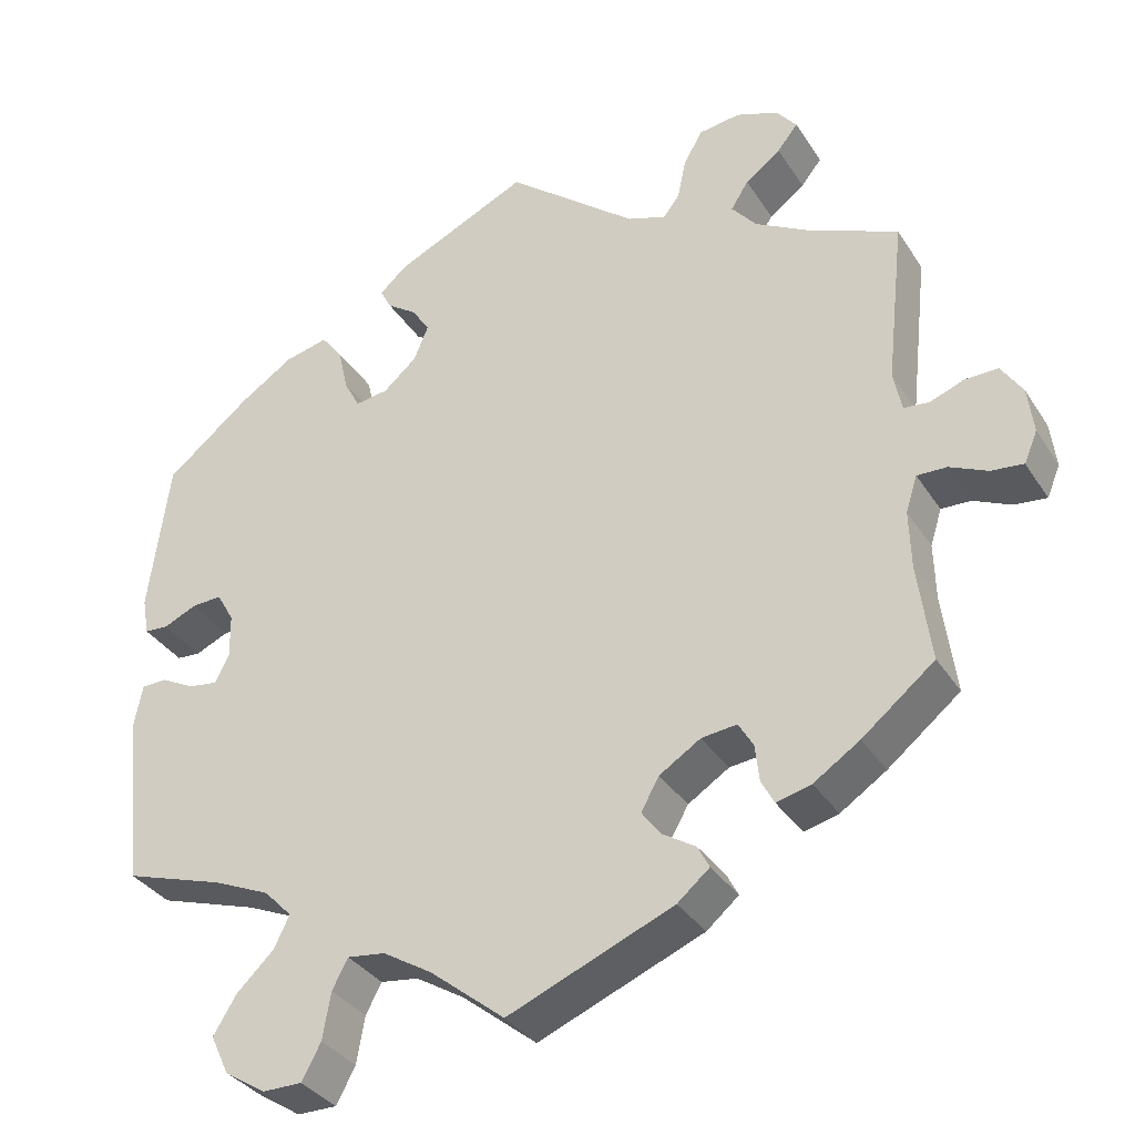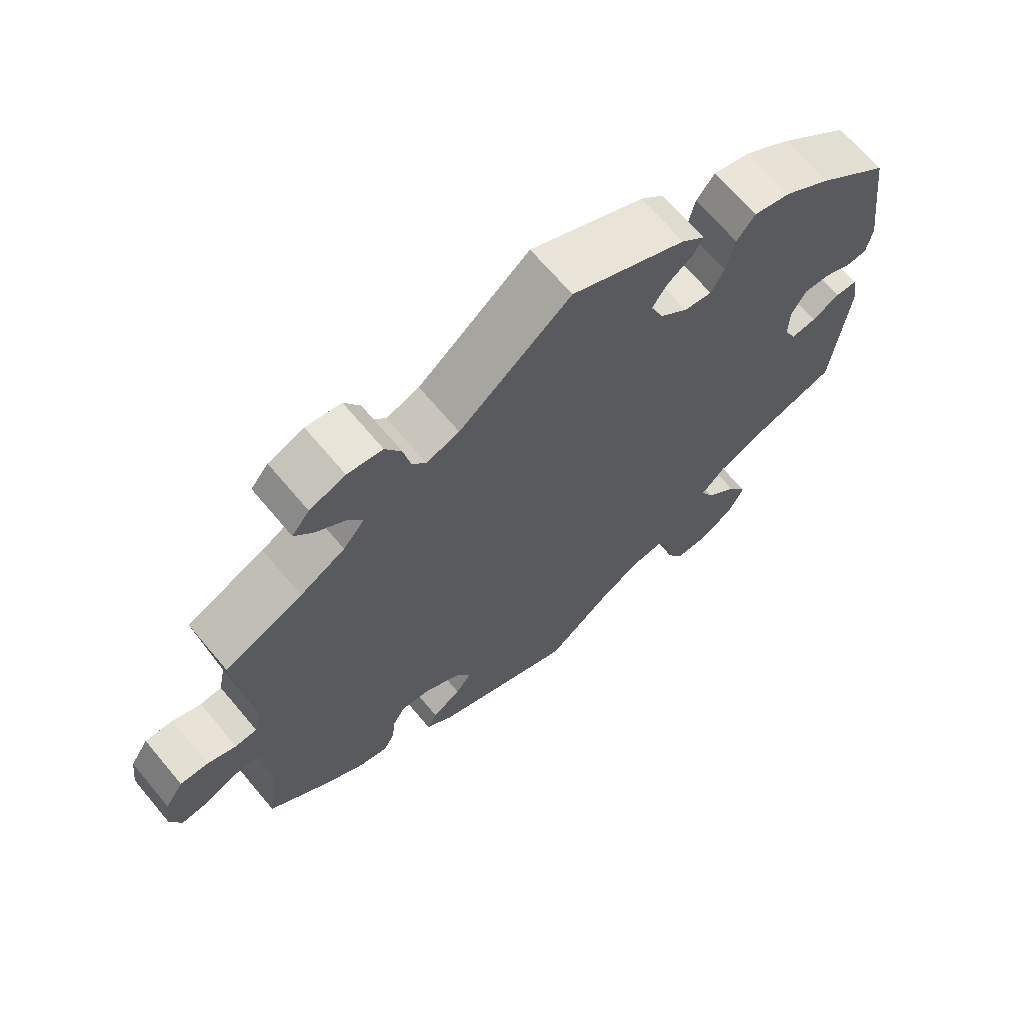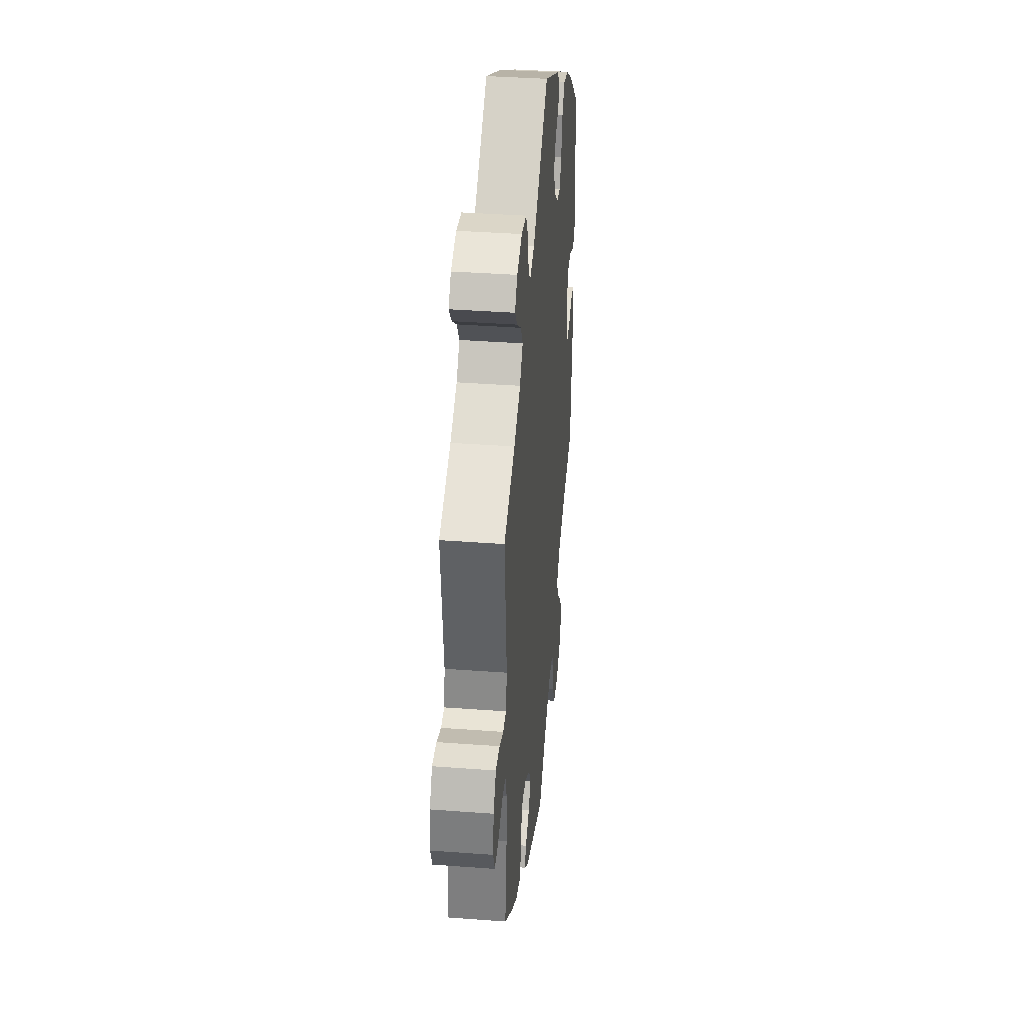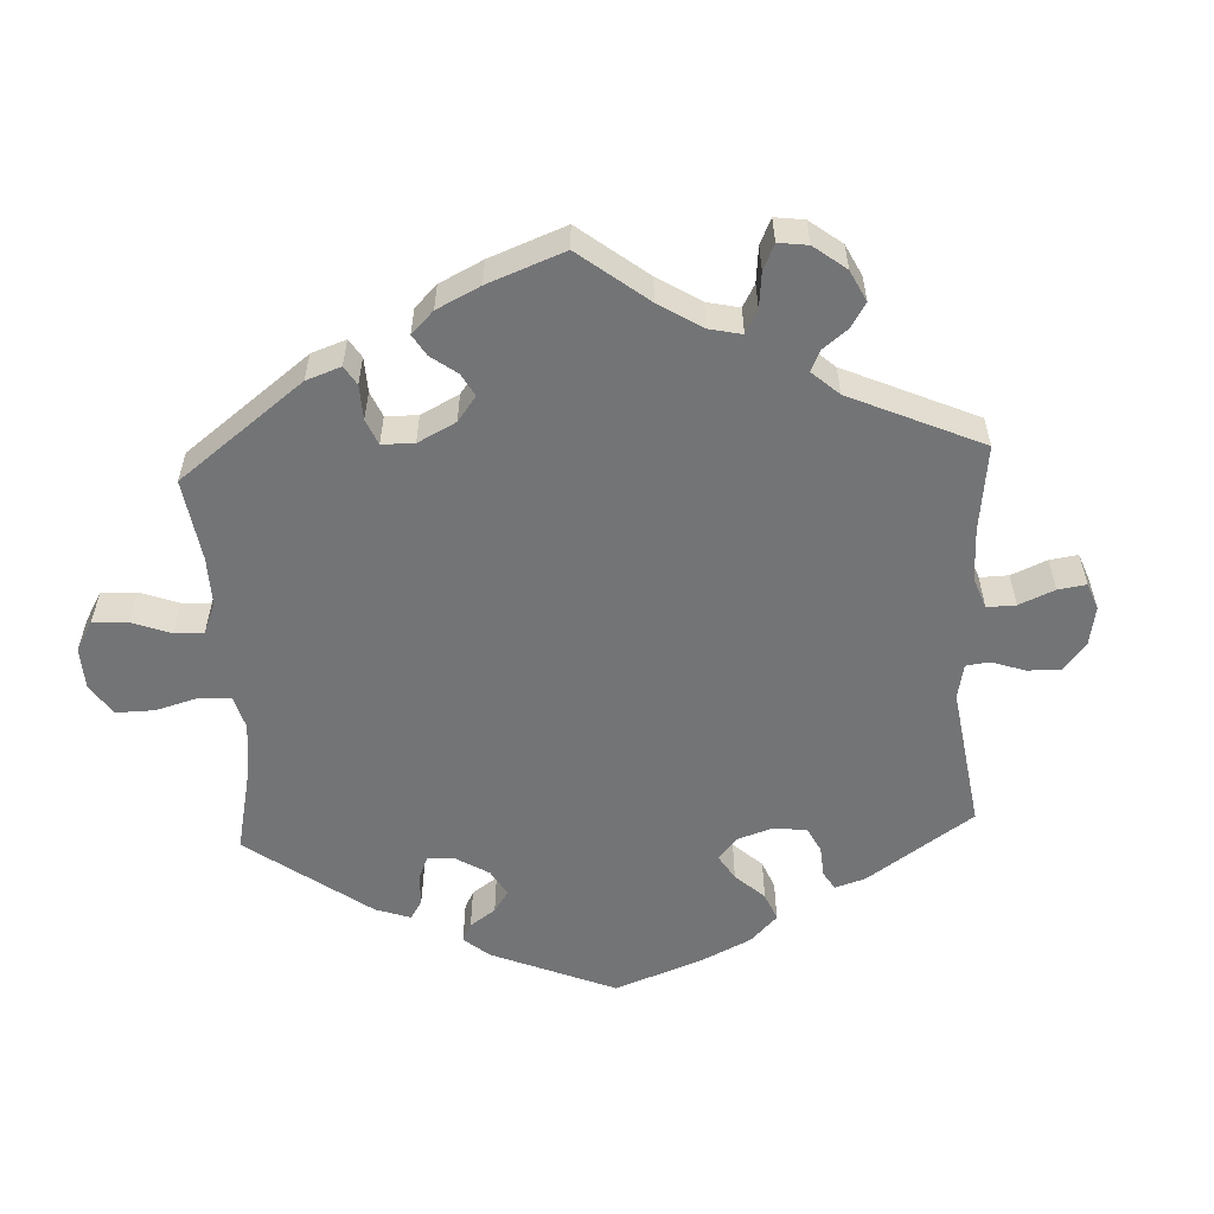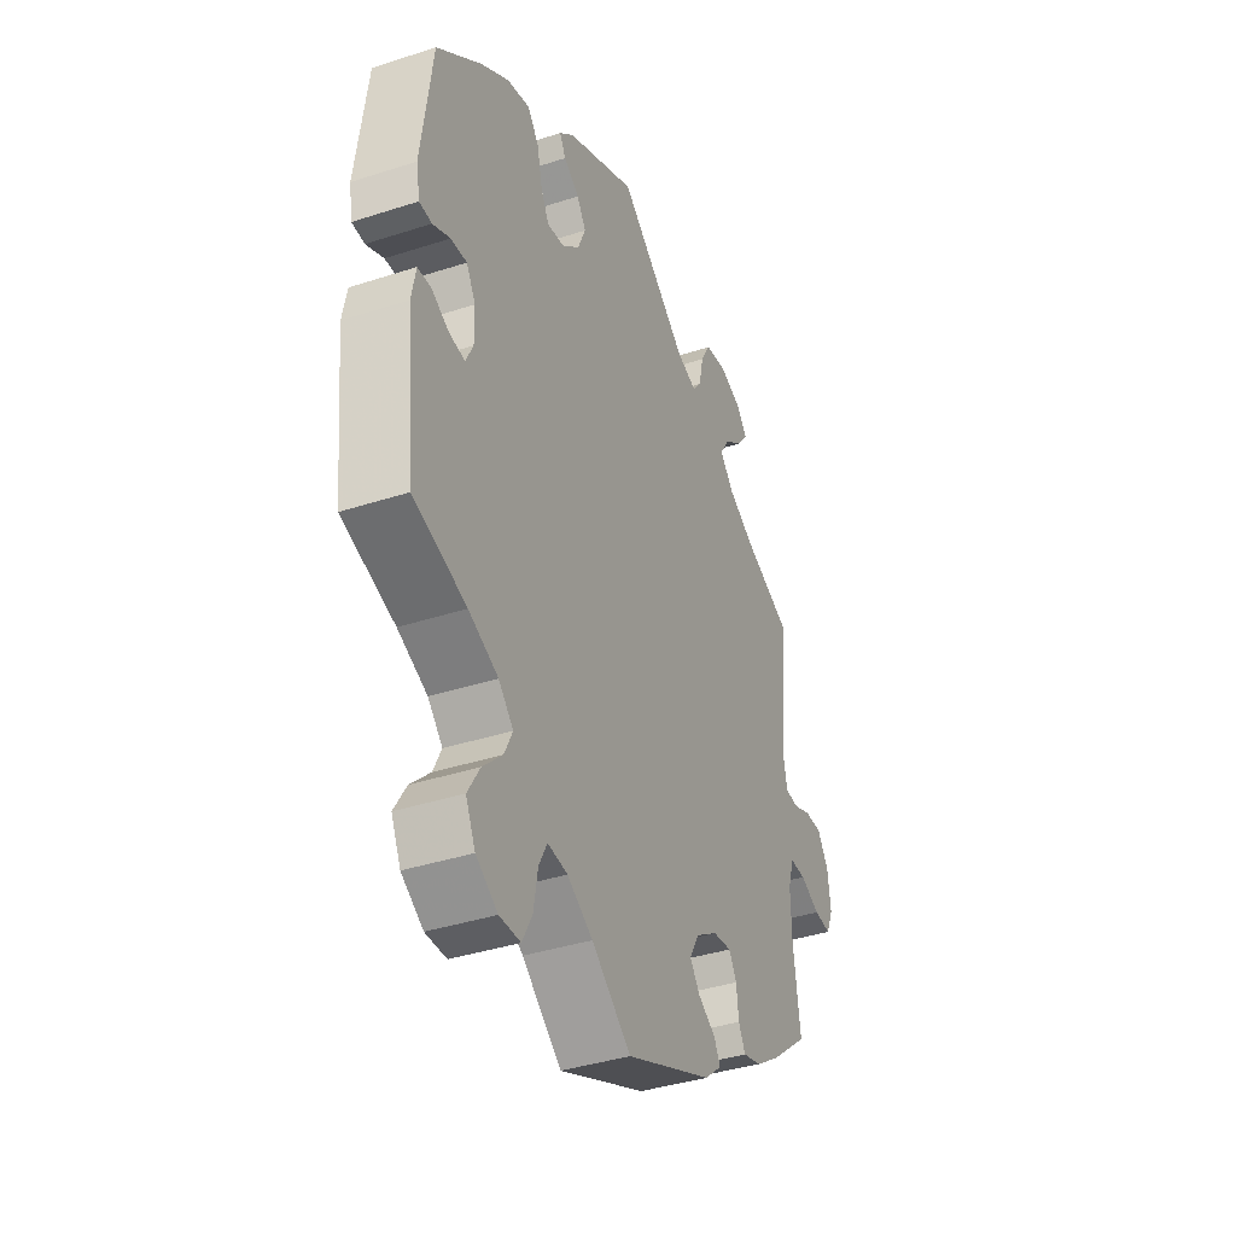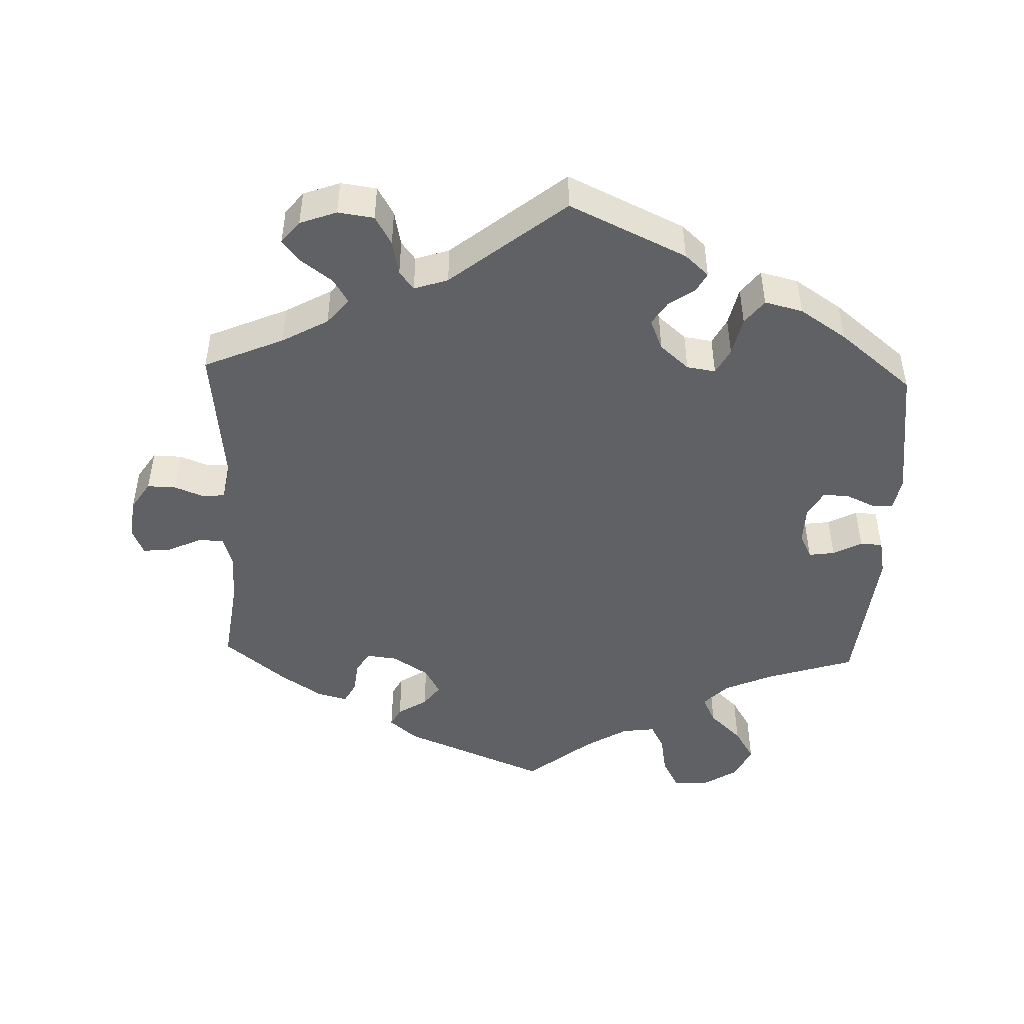
<metadata>
{"format":"obj","ext":"obj","renderer":"f3d","projection":"perspective","resolution":1024,"background":"white","views":[{"elev":-34.2,"azim":-151.9,"up":"+Z"},{"elev":67.7,"azim":-40.0,"up":"+Z"},{"elev":37.4,"azim":-84.5,"up":"+Z"},{"elev":-56.2,"azim":-117.2,"up":"+Y"},{"elev":-38.3,"azim":112.4,"up":"+Z"},{"elev":-47.4,"azim":-2.1,"up":"+Y"}]}
</metadata>
<code>
v -0.2 0.07 -0.495
v -0.239 0.07 -0.462
v -0.225 0.07 -0.435
v -0.184 0.07 -0.409
v -0.161 0.07 -0.378
v -0.183 0.07 -0.339
v -0.233 0.07 -0.307
v -0.276 0.07 -0.302
v -0.294 0.07 -0.332
v -0.299 0.07 -0.377
v -0.315 0.07 -0.407
v -0.357 0.07 -0.396
v -0.413 0.07 -0.359
v -0.501 0.07 -0.288
v -0.485 0.07 -0.169
v -0.483 0.07 -0.098
v -0.497 0.07 -0.054
v -0.533 0.07 -0.055
v -0.579 0.07 -0.076
v -0.618 0.07 -0.08
v -0.634 0.07 -0.042
v -0.627 0.07 0.014
v -0.601 0.07 0.054
v -0.561 0.07 0.053
v -0.52 0.07 0.037
v -0.489 0.07 0.04
v -0.479 0.07 0.089
v -0.501 0.07 0.289
v -0.39 0.07 0.337
v -0.326 0.07 0.373
v -0.296 0.07 0.409
v -0.317 0.07 0.443
v -0.36 0.07 0.475
v -0.385 0.07 0.506
v -0.36 0.07 0.537
v -0.309 0.07 0.556
v -0.259 0.07 0.549
v -0.236 0.07 0.509
v -0.226 0.07 0.46
v -0.206 0.07 0.434
v -0.159 0.07 0.45
v 0 0.07 0.578
v 0.163 0.07 0.502
v 0.196 0.07 0.472
v 0.182 0.07 0.446
v 0.146 0.07 0.421
v 0.125 0.07 0.388
v 0.143 0.07 0.345
v 0.183 0.07 0.31
v 0.223 0.07 0.304
v 0.242 0.07 0.34
v 0.254 0.07 0.394
v 0.28 0.07 0.428
v 0.333 0.07 0.415
v 0.398 0.07 0.372
v 0.5 0.07 0.289
v 0.525 0.07 0.102
v 0.517 0.07 0.056
v 0.488 0.07 0.054
v 0.448 0.07 0.072
v 0.411 0.07 0.074
v 0.39 0.07 0.037
v 0.389 0.07 -0.016
v 0.406 0.07 -0.051
v 0.442 0.07 -0.046
v 0.482 0.07 -0.025
v 0.513 0.07 -0.026
v 0.523 0.07 -0.077
v 0.501 0.07 -0.288
v 0.379 0.07 -0.327
v 0.311 0.07 -0.357
v 0.277 0.07 -0.392
v 0.296 0.07 -0.431
v 0.341 0.07 -0.474
v 0.369 0.07 -0.52
v 0.347 0.07 -0.567
v 0.297 0.07 -0.599
v 0.249 0.07 -0.599
v 0.226 0.07 -0.556
v 0.216 0.07 -0.499
v 0.197 0.07 -0.463
v 0.151 0.07 -0.469
v 0.092 0.07 -0.505
v 0.001 0.07 -0.578
v -0.2 0 -0.495
v -0.239 0 -0.462
v -0.225 0 -0.435
v -0.184 0 -0.409
v -0.161 0 -0.378
v -0.183 0 -0.339
v -0.233 0 -0.307
v -0.276 0 -0.302
v -0.294 0 -0.332
v -0.299 0 -0.377
v -0.315 0 -0.407
v -0.357 0 -0.396
v -0.413 0 -0.359
v -0.501 0 -0.288
v -0.485 0 -0.169
v -0.483 0 -0.098
v -0.497 0 -0.054
v -0.533 0 -0.055
v -0.579 0 -0.076
v -0.618 0 -0.08
v -0.634 0 -0.042
v -0.627 0 0.014
v -0.601 0 0.054
v -0.561 0 0.053
v -0.52 0 0.037
v -0.489 0 0.04
v -0.479 0 0.089
v -0.501 0 0.289
v -0.39 0 0.337
v -0.326 0 0.373
v -0.296 0 0.409
v -0.317 0 0.443
v -0.36 0 0.475
v -0.385 0 0.506
v -0.36 0 0.537
v -0.309 0 0.556
v -0.259 0 0.549
v -0.236 0 0.509
v -0.226 0 0.46
v -0.206 0 0.434
v -0.159 0 0.45
v 0 0 0.578
v 0.163 0 0.502
v 0.196 0 0.472
v 0.182 0 0.446
v 0.146 0 0.421
v 0.125 0 0.388
v 0.143 0 0.345
v 0.183 0 0.31
v 0.223 0 0.304
v 0.242 0 0.34
v 0.254 0 0.394
v 0.28 0 0.428
v 0.333 0 0.415
v 0.398 0 0.372
v 0.5 0 0.289
v 0.525 0 0.102
v 0.517 0 0.056
v 0.488 0 0.054
v 0.448 0 0.072
v 0.411 0 0.074
v 0.39 0 0.037
v 0.389 0 -0.016
v 0.406 0 -0.051
v 0.442 0 -0.046
v 0.482 0 -0.025
v 0.513 0 -0.026
v 0.523 0 -0.077
v 0.501 0 -0.288
v 0.379 0 -0.327
v 0.311 0 -0.357
v 0.277 0 -0.392
v 0.296 0 -0.431
v 0.341 0 -0.474
v 0.369 0 -0.52
v 0.347 0 -0.567
v 0.297 0 -0.599
v 0.249 0 -0.599
v 0.226 0 -0.556
v 0.216 0 -0.499
v 0.197 0 -0.463
v 0.151 0 -0.469
v 0.092 0 -0.505
v 0.001 0 -0.578
f 83 84 1 2
f 82 83 2 3
f 81 82 3 4
f 77 78 79 80
f 77 80 81
f 76 77 81
f 73 74 75 76
f 72 73 76 81
f 71 72 81 4
f 67 68 69 70
f 65 66 67 70
f 64 65 70 71
f 63 64 71 4
f 57 58 59 60
f 57 60 61
f 56 57 61
f 55 56 61 62
f 51 52 53 54
f 50 51 54 55
f 43 44 45 46
f 41 42 43 46
f 40 41 46 47
f 36 37 38 39
f 36 39 40
f 35 36 40
f 32 33 34 35
f 31 32 35 40
f 30 31 40 47
f 27 28 29
f 26 27 29 30
f 22 23 24 25
f 22 25 26
f 21 22 26
f 18 19 20 21
f 17 18 21 26
f 16 17 26 30
f 12 13 14 15
f 9 10 11 12
f 8 9 12 15
f 7 8 15 16
f 62 63 4 5
f 50 55 62 5
f 49 50 5 6
f 48 49 6 7
f 30 47 48
f 7 16 30 48
f 86 85 168 167
f 87 86 167 166
f 88 87 166 165
f 164 163 162 161
f 165 164 161
f 165 161 160
f 160 159 158 157
f 165 160 157 156
f 88 165 156 155
f 154 153 152 151
f 154 151 150 149
f 155 154 149 148
f 88 155 148 147
f 144 143 142 141
f 145 144 141
f 145 141 140
f 146 145 140 139
f 138 137 136 135
f 139 138 135 134
f 130 129 128 127
f 130 127 126 125
f 131 130 125 124
f 123 122 121 120
f 124 123 120
f 124 120 119
f 119 118 117 116
f 124 119 116 115
f 131 124 115 114
f 113 112 111
f 114 113 111 110
f 109 108 107 106
f 110 109 106
f 110 106 105
f 105 104 103 102
f 110 105 102 101
f 114 110 101 100
f 99 98 97 96
f 96 95 94 93
f 99 96 93 92
f 100 99 92 91
f 89 88 147 146
f 89 146 139 134
f 90 89 134 133
f 91 90 133 132
f 132 131 114
f 132 114 100 91
f 1 85 86 2
f 2 86 87 3
f 3 87 88 4
f 4 88 89 5
f 5 89 90 6
f 6 90 91 7
f 7 91 92 8
f 8 92 93 9
f 9 93 94 10
f 10 94 95 11
f 11 95 96 12
f 12 96 97 13
f 13 97 98 14
f 14 98 99 15
f 15 99 100 16
f 16 100 101 17
f 17 101 102 18
f 18 102 103 19
f 19 103 104 20
f 20 104 105 21
f 21 105 106 22
f 22 106 107 23
f 23 107 108 24
f 24 108 109 25
f 25 109 110 26
f 26 110 111 27
f 27 111 112 28
f 28 112 113 29
f 29 113 114 30
f 30 114 115 31
f 31 115 116 32
f 32 116 117 33
f 33 117 118 34
f 34 118 119 35
f 35 119 120 36
f 36 120 121 37
f 37 121 122 38
f 38 122 123 39
f 39 123 124 40
f 40 124 125 41
f 41 125 126 42
f 42 126 127 43
f 43 127 128 44
f 44 128 129 45
f 45 129 130 46
f 46 130 131 47
f 47 131 132 48
f 48 132 133 49
f 49 133 134 50
f 50 134 135 51
f 51 135 136 52
f 52 136 137 53
f 53 137 138 54
f 54 138 139 55
f 55 139 140 56
f 56 140 141 57
f 57 141 142 58
f 58 142 143 59
f 59 143 144 60
f 60 144 145 61
f 61 145 146 62
f 62 146 147 63
f 63 147 148 64
f 64 148 149 65
f 65 149 150 66
f 66 150 151 67
f 67 151 152 68
f 68 152 153 69
f 69 153 154 70
f 70 154 155 71
f 71 155 156 72
f 72 156 157 73
f 73 157 158 74
f 74 158 159 75
f 75 159 160 76
f 76 160 161 77
f 77 161 162 78
f 78 162 163 79
f 79 163 164 80
f 80 164 165 81
f 81 165 166 82
f 82 166 167 83
f 83 167 168 84
f 84 168 85 1

</code>
